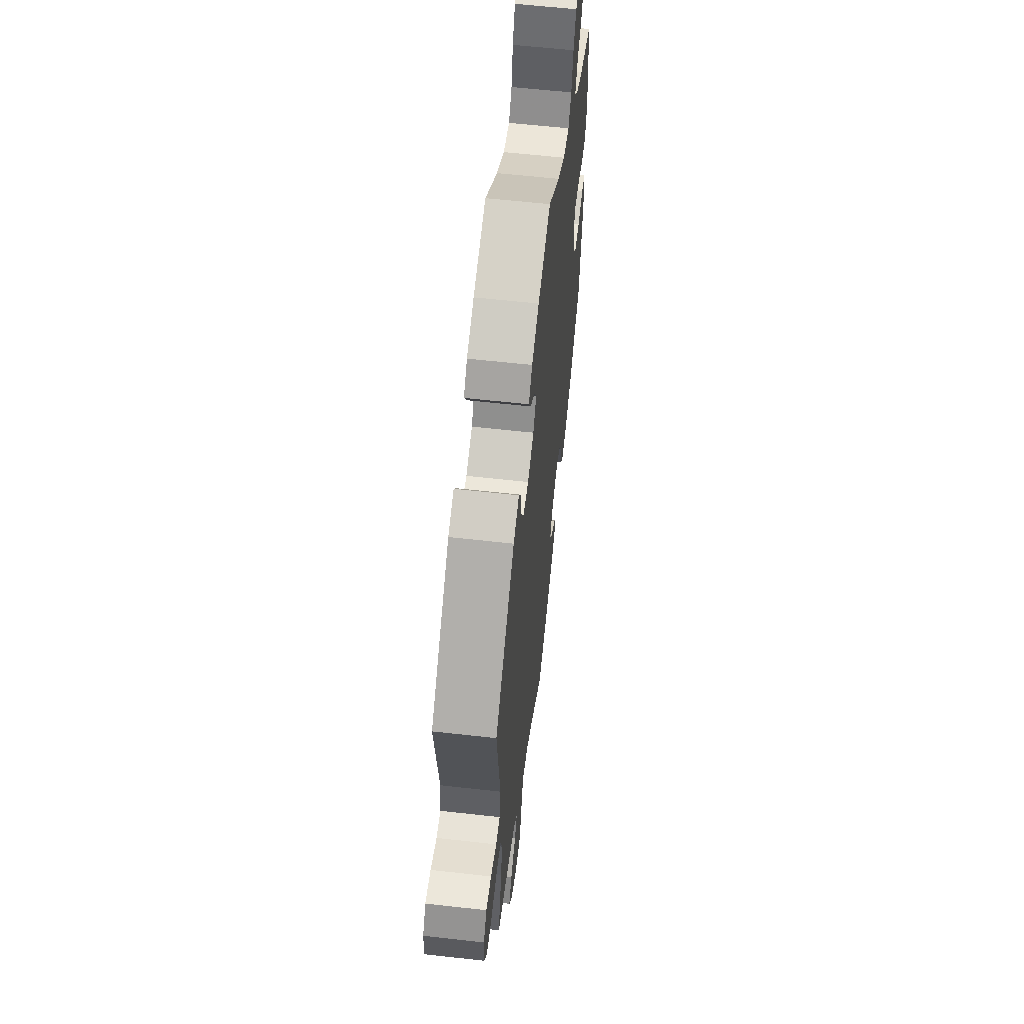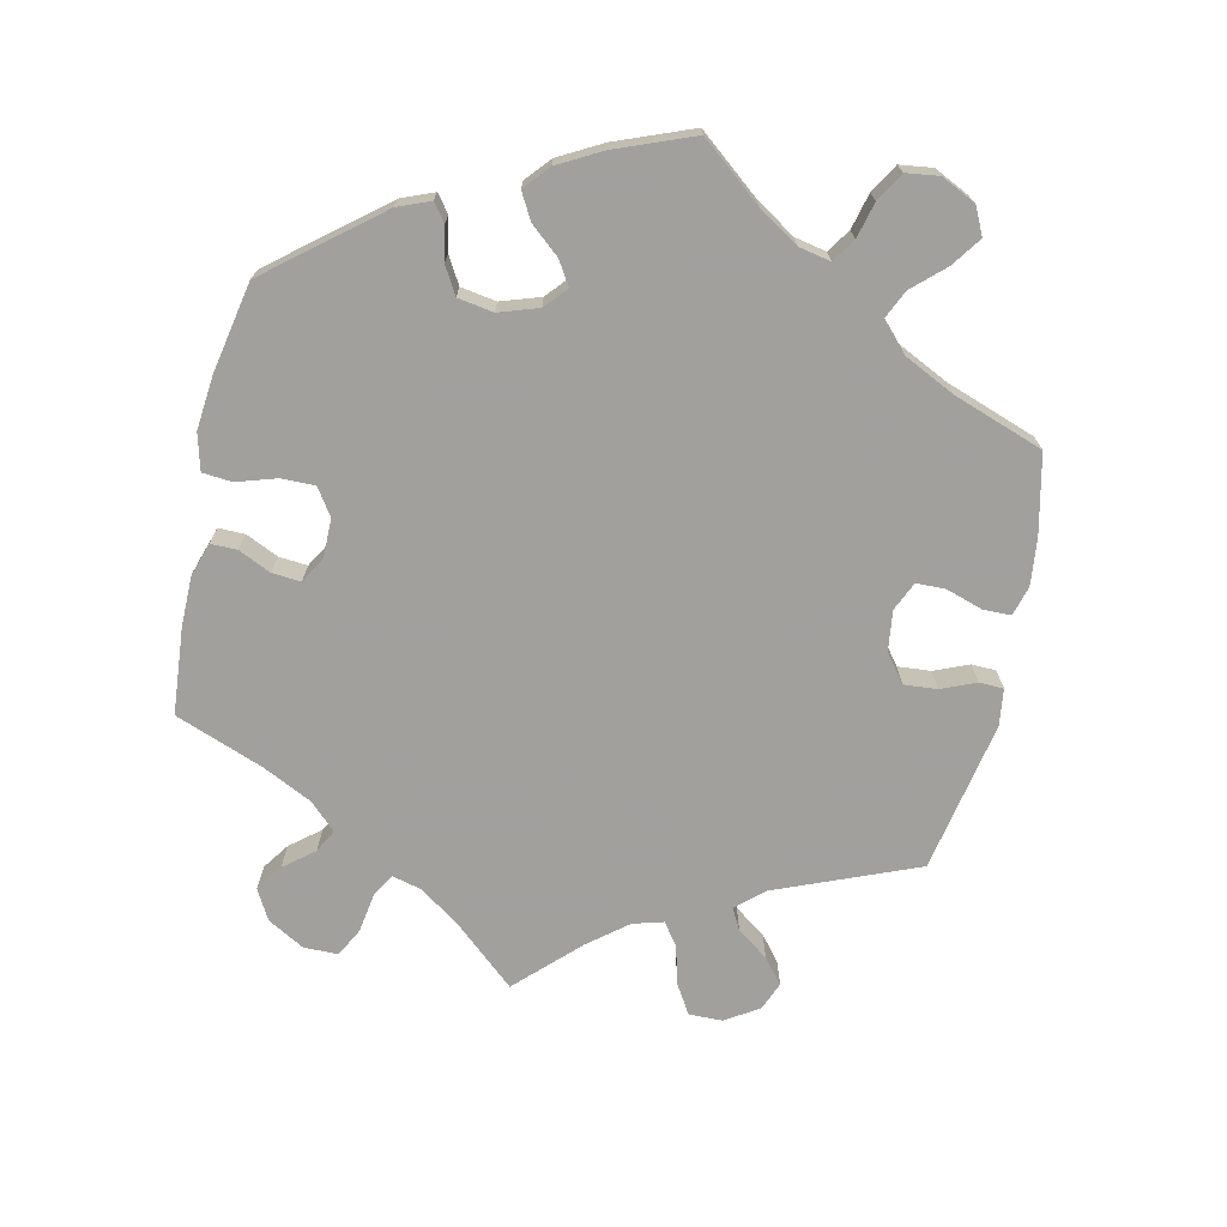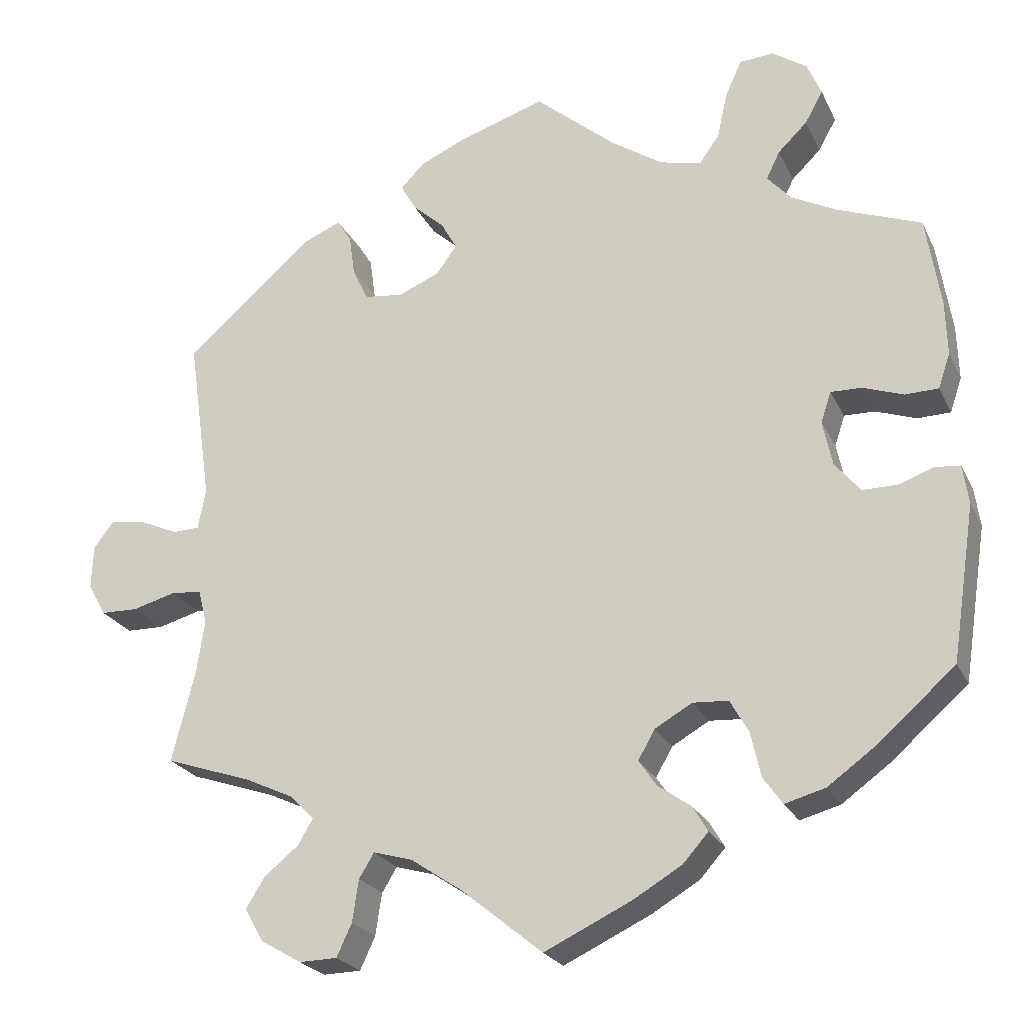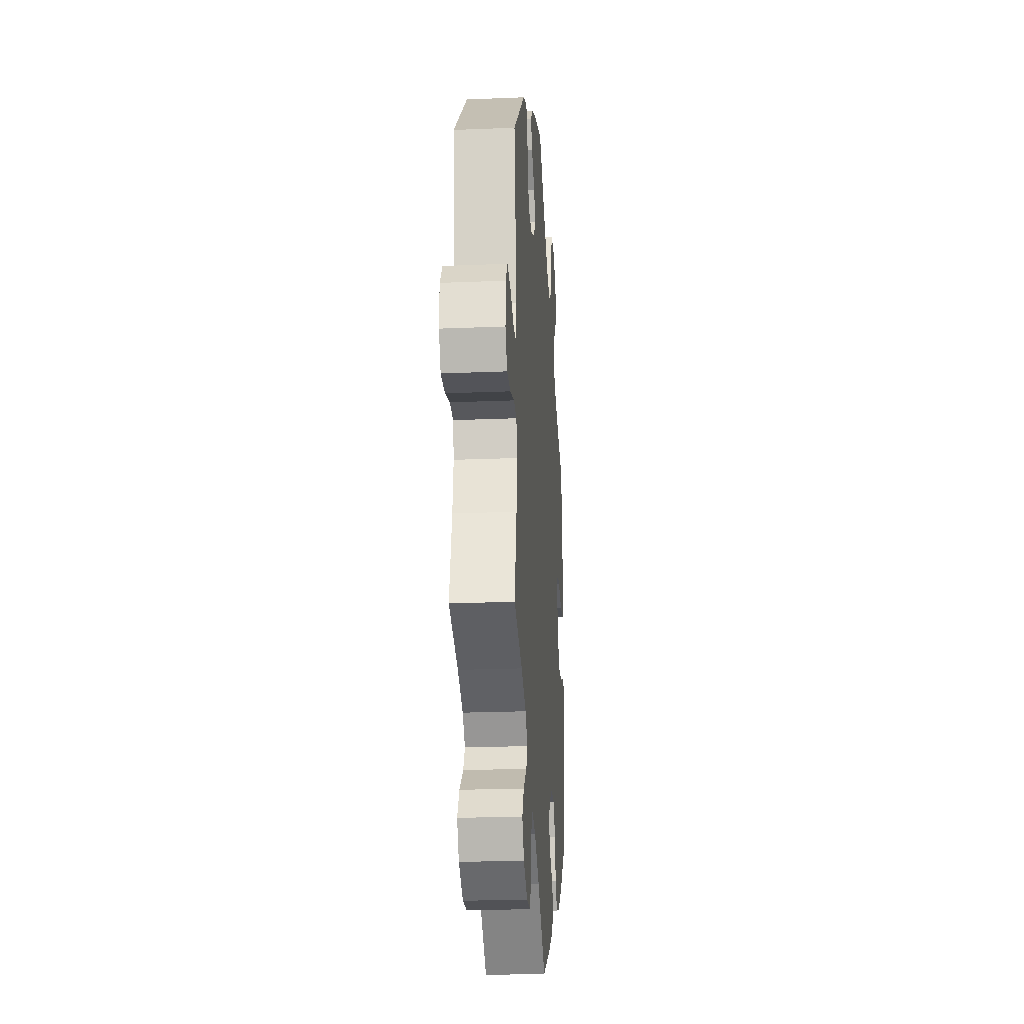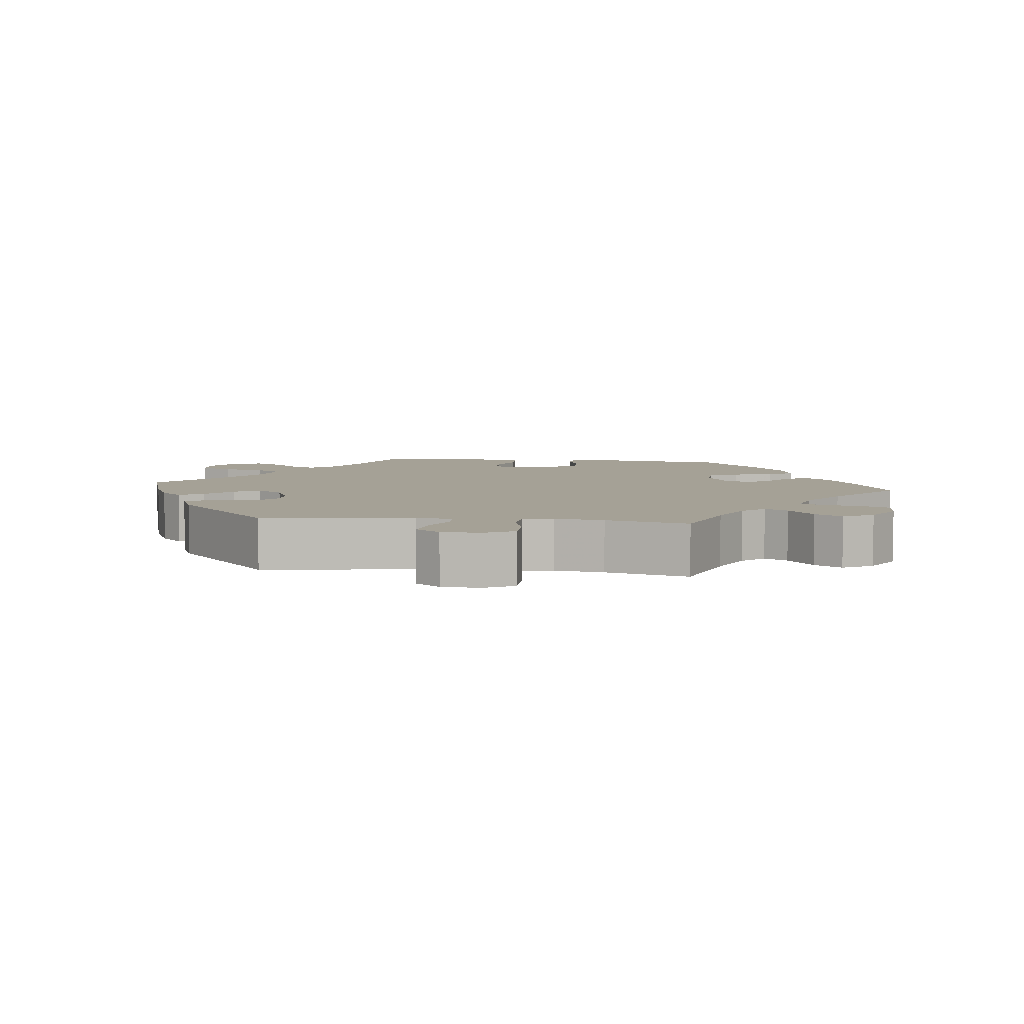
<metadata>
{"format":"obj","ext":"obj","renderer":"f3d","projection":"perspective","resolution":1024,"background":"white","views":[{"elev":59.9,"azim":96.6,"up":"+Z"},{"elev":-71.7,"azim":-72.3,"up":"+Y"},{"elev":-23.6,"azim":-159.4,"up":"+Z"},{"elev":-22.5,"azim":94.1,"up":"+Z"},{"elev":6.0,"azim":96.8,"up":"+Y"}]}
</metadata>
<code>
v -0.395 0.07 0.329
v -0.337 0.07 0.359
v -0.307 0.07 0.393
v -0.324 0.07 0.428
v -0.361 0.07 0.464
v -0.384 0.07 0.505
v -0.366 0.07 0.548
v -0.322 0.07 0.578
v -0.279 0.07 0.575
v -0.258 0.07 0.529
v -0.245 0.07 0.47
v -0.22 0.07 0.435
v -0.167 0.07 0.447
v -0.102 0.07 0.491
v 0 0.07 0.578
v 0.107 0.07 0.544
v 0.168 0.07 0.517
v 0.198 0.07 0.486
v 0.179 0.07 0.452
v 0.139 0.07 0.416
v 0.119 0.07 0.38
v 0.145 0.07 0.344
v 0.197 0.07 0.322
v 0.246 0.07 0.328
v 0.266 0.07 0.37
v 0.273 0.07 0.422
v 0.291 0.07 0.451
v 0.339 0.07 0.431
v 0.501 0.07 0.29
v 0.471 0.07 0.08
v 0.481 0.07 0.029
v 0.515 0.07 0.028
v 0.564 0.07 0.05
v 0.608 0.07 0.057
v 0.634 0.07 0.023
v 0.636 0.07 -0.032
v 0.613 0.07 -0.073
v 0.566 0.07 -0.074
v 0.511 0.07 -0.059
v 0.473 0.07 -0.063
v 0.462 0.07 -0.106
v 0.472 0.07 -0.174
v 0.501 0.07 -0.289
v 0.392 0.07 -0.326
v 0.33 0.07 -0.355
v 0.3 0.07 -0.386
v 0.319 0.07 -0.418
v 0.362 0.07 -0.453
v 0.386 0.07 -0.491
v 0.362 0.07 -0.533
v 0.311 0.07 -0.563
v 0.263 0.07 -0.562
v 0.244 0.07 -0.521
v 0.236 0.07 -0.468
v 0.217 0.07 -0.437
v 0.168 0.07 -0.451
v 0.104 0.07 -0.494
v 0.001 0.07 -0.578
v -0.109 0.07 -0.526
v -0.17 0.07 -0.49
v -0.202 0.07 -0.454
v -0.183 0.07 -0.422
v -0.142 0.07 -0.393
v -0.119 0.07 -0.36
v -0.14 0.07 -0.323
v -0.187 0.07 -0.296
v -0.232 0.07 -0.299
v -0.255 0.07 -0.34
v -0.268 0.07 -0.397
v -0.292 0.07 -0.431
v -0.343 0.07 -0.417
v -0.404 0.07 -0.373
v -0.501 0.07 -0.288
v -0.531 0.07 -0.093
v -0.524 0.07 -0.044
v -0.493 0.07 -0.04
v -0.448 0.07 -0.056
v -0.404 0.07 -0.056
v -0.372 0.07 -0.017
v -0.36 0.07 0.04
v -0.373 0.07 0.079
v -0.412 0.07 0.078
v -0.463 0.07 0.06
v -0.505 0.07 0.061
v -0.52 0.07 0.105
v -0.518 0.07 0.174
v -0.5 0.07 0.289
v -0.395 0 0.329
v -0.337 0 0.359
v -0.307 0 0.393
v -0.324 0 0.428
v -0.361 0 0.464
v -0.384 0 0.505
v -0.366 0 0.548
v -0.322 0 0.578
v -0.279 0 0.575
v -0.258 0 0.529
v -0.245 0 0.47
v -0.22 0 0.435
v -0.167 0 0.447
v -0.102 0 0.491
v 0 0 0.578
v 0.107 0 0.544
v 0.168 0 0.517
v 0.198 0 0.486
v 0.179 0 0.452
v 0.139 0 0.416
v 0.119 0 0.38
v 0.145 0 0.344
v 0.197 0 0.322
v 0.246 0 0.328
v 0.266 0 0.37
v 0.273 0 0.422
v 0.291 0 0.451
v 0.339 0 0.431
v 0.501 0 0.29
v 0.471 0 0.08
v 0.481 0 0.029
v 0.515 0 0.028
v 0.564 0 0.05
v 0.608 0 0.057
v 0.634 0 0.023
v 0.636 0 -0.032
v 0.613 0 -0.073
v 0.566 0 -0.074
v 0.511 0 -0.059
v 0.473 0 -0.063
v 0.462 0 -0.106
v 0.472 0 -0.174
v 0.501 0 -0.289
v 0.392 0 -0.326
v 0.33 0 -0.355
v 0.3 0 -0.386
v 0.319 0 -0.418
v 0.362 0 -0.453
v 0.386 0 -0.491
v 0.362 0 -0.533
v 0.311 0 -0.563
v 0.263 0 -0.562
v 0.244 0 -0.521
v 0.236 0 -0.468
v 0.217 0 -0.437
v 0.168 0 -0.451
v 0.104 0 -0.494
v 0.001 0 -0.578
v -0.109 0 -0.526
v -0.17 0 -0.49
v -0.202 0 -0.454
v -0.183 0 -0.422
v -0.142 0 -0.393
v -0.119 0 -0.36
v -0.14 0 -0.323
v -0.187 0 -0.296
v -0.232 0 -0.299
v -0.255 0 -0.34
v -0.268 0 -0.397
v -0.292 0 -0.431
v -0.343 0 -0.417
v -0.404 0 -0.373
v -0.501 0 -0.288
v -0.531 0 -0.093
v -0.524 0 -0.044
v -0.493 0 -0.04
v -0.448 0 -0.056
v -0.404 0 -0.056
v -0.372 0 -0.017
v -0.36 0 0.04
v -0.373 0 0.079
v -0.412 0 0.078
v -0.463 0 0.06
v -0.505 0 0.061
v -0.52 0 0.105
v -0.518 0 0.174
v -0.5 0 0.289
f 86 87 1
f 85 86 1 2
f 82 83 84 85
f 81 82 85 2
f 80 81 2 3
f 74 75 76 77
f 74 77 78
f 73 74 78
f 72 73 78 79
f 68 69 70 71
f 67 68 71 72
f 60 61 62 63
f 60 63 64
f 57 58 59 60
f 56 57 60 64
f 55 56 64 65
f 51 52 53 54
f 51 54 55
f 50 51 55
f 47 48 49 50
f 46 47 50 55
f 45 46 55 65
f 42 43 44
f 41 42 44 45
f 40 41 45 65
f 36 37 38 39
f 36 39 40
f 35 36 40
f 32 33 34 35
f 31 32 35 40
f 30 31 40 65
f 25 26 27 28
f 24 25 28 29
f 23 24 29 30
f 17 18 19 20
f 17 20 21
f 14 15 16 17
f 13 14 17 21
f 12 13 21 22
f 8 9 10 11
f 6 7 8 11
f 4 5 6 11
f 3 4 11 12
f 80 3 12 22
f 67 72 79 80
f 66 67 80 22
f 30 65 66
f 22 23 30 66
f 88 174 173
f 89 88 173 172
f 172 171 170 169
f 89 172 169 168
f 90 89 168 167
f 164 163 162 161
f 165 164 161
f 165 161 160
f 166 165 160 159
f 158 157 156 155
f 159 158 155 154
f 150 149 148 147
f 151 150 147
f 147 146 145 144
f 151 147 144 143
f 152 151 143 142
f 141 140 139 138
f 142 141 138
f 142 138 137
f 137 136 135 134
f 142 137 134 133
f 152 142 133 132
f 131 130 129
f 132 131 129 128
f 152 132 128 127
f 126 125 124 123
f 127 126 123
f 127 123 122
f 122 121 120 119
f 127 122 119 118
f 152 127 118 117
f 115 114 113 112
f 116 115 112 111
f 117 116 111 110
f 107 106 105 104
f 108 107 104
f 104 103 102 101
f 108 104 101 100
f 109 108 100 99
f 98 97 96 95
f 98 95 94 93
f 98 93 92 91
f 99 98 91 90
f 109 99 90 167
f 167 166 159 154
f 109 167 154 153
f 153 152 117
f 153 117 110 109
f 1 88 89 2
f 2 89 90 3
f 3 90 91 4
f 4 91 92 5
f 5 92 93 6
f 6 93 94 7
f 7 94 95 8
f 8 95 96 9
f 9 96 97 10
f 10 97 98 11
f 11 98 99 12
f 12 99 100 13
f 13 100 101 14
f 14 101 102 15
f 15 102 103 16
f 16 103 104 17
f 17 104 105 18
f 18 105 106 19
f 19 106 107 20
f 20 107 108 21
f 21 108 109 22
f 22 109 110 23
f 23 110 111 24
f 24 111 112 25
f 25 112 113 26
f 26 113 114 27
f 27 114 115 28
f 28 115 116 29
f 29 116 117 30
f 30 117 118 31
f 31 118 119 32
f 32 119 120 33
f 33 120 121 34
f 34 121 122 35
f 35 122 123 36
f 36 123 124 37
f 37 124 125 38
f 38 125 126 39
f 39 126 127 40
f 40 127 128 41
f 41 128 129 42
f 42 129 130 43
f 43 130 131 44
f 44 131 132 45
f 45 132 133 46
f 46 133 134 47
f 47 134 135 48
f 48 135 136 49
f 49 136 137 50
f 50 137 138 51
f 51 138 139 52
f 52 139 140 53
f 53 140 141 54
f 54 141 142 55
f 55 142 143 56
f 56 143 144 57
f 57 144 145 58
f 58 145 146 59
f 59 146 147 60
f 60 147 148 61
f 61 148 149 62
f 62 149 150 63
f 63 150 151 64
f 64 151 152 65
f 65 152 153 66
f 66 153 154 67
f 67 154 155 68
f 68 155 156 69
f 69 156 157 70
f 70 157 158 71
f 71 158 159 72
f 72 159 160 73
f 73 160 161 74
f 74 161 162 75
f 75 162 163 76
f 76 163 164 77
f 77 164 165 78
f 78 165 166 79
f 79 166 167 80
f 80 167 168 81
f 81 168 169 82
f 82 169 170 83
f 83 170 171 84
f 84 171 172 85
f 85 172 173 86
f 86 173 174 87
f 87 174 88 1

</code>
